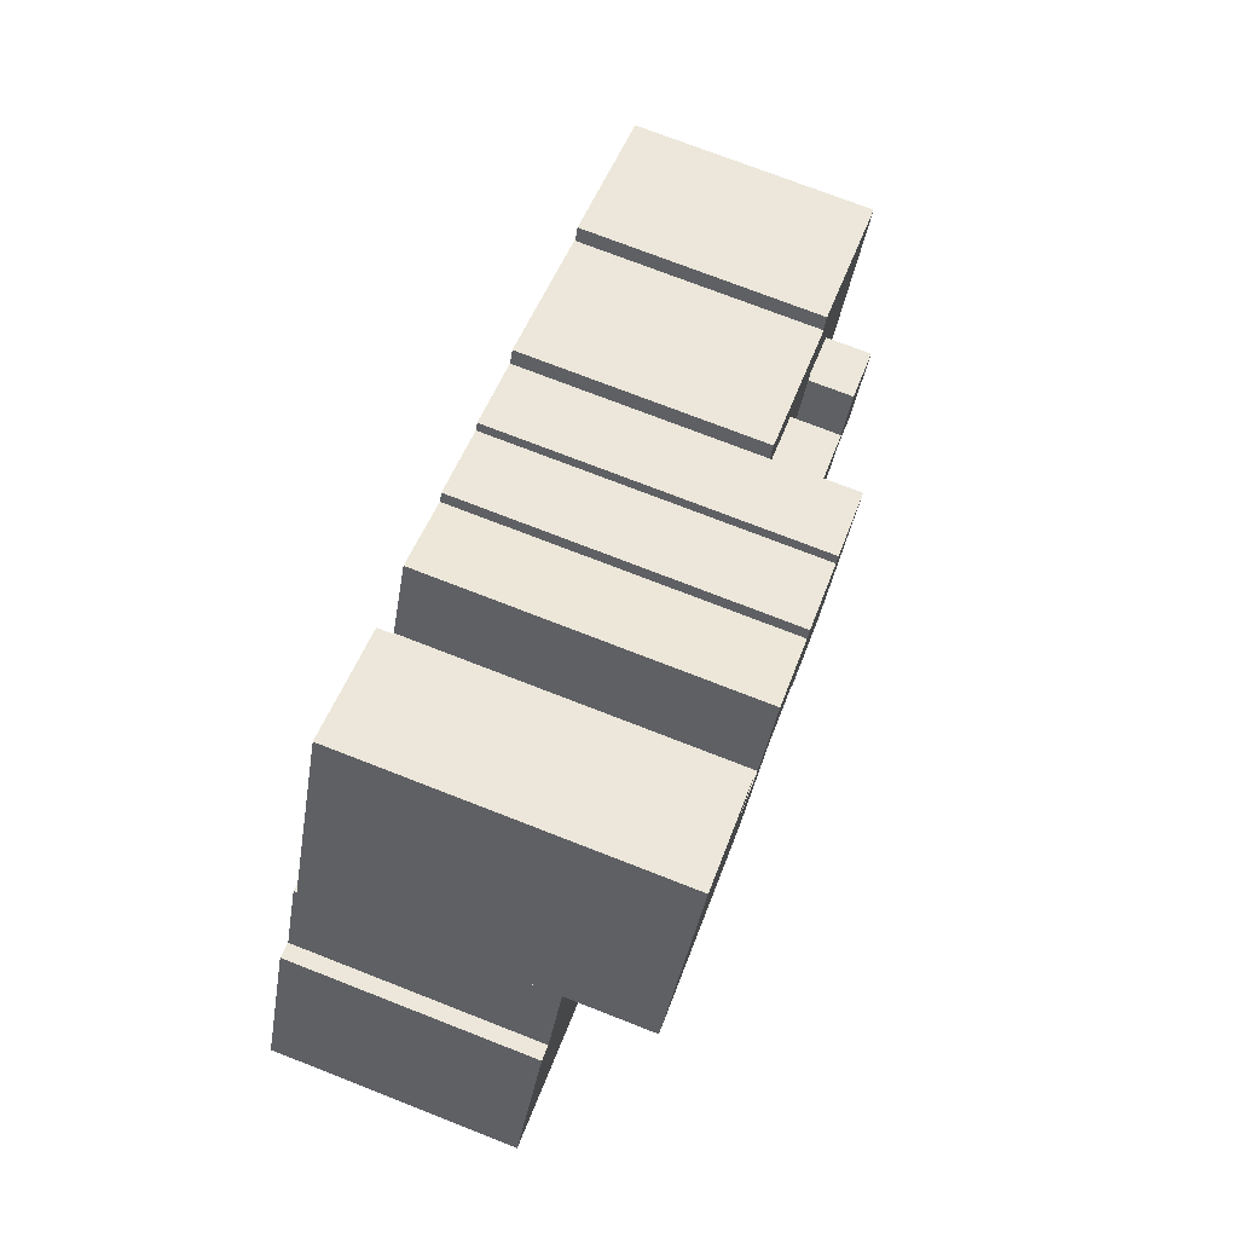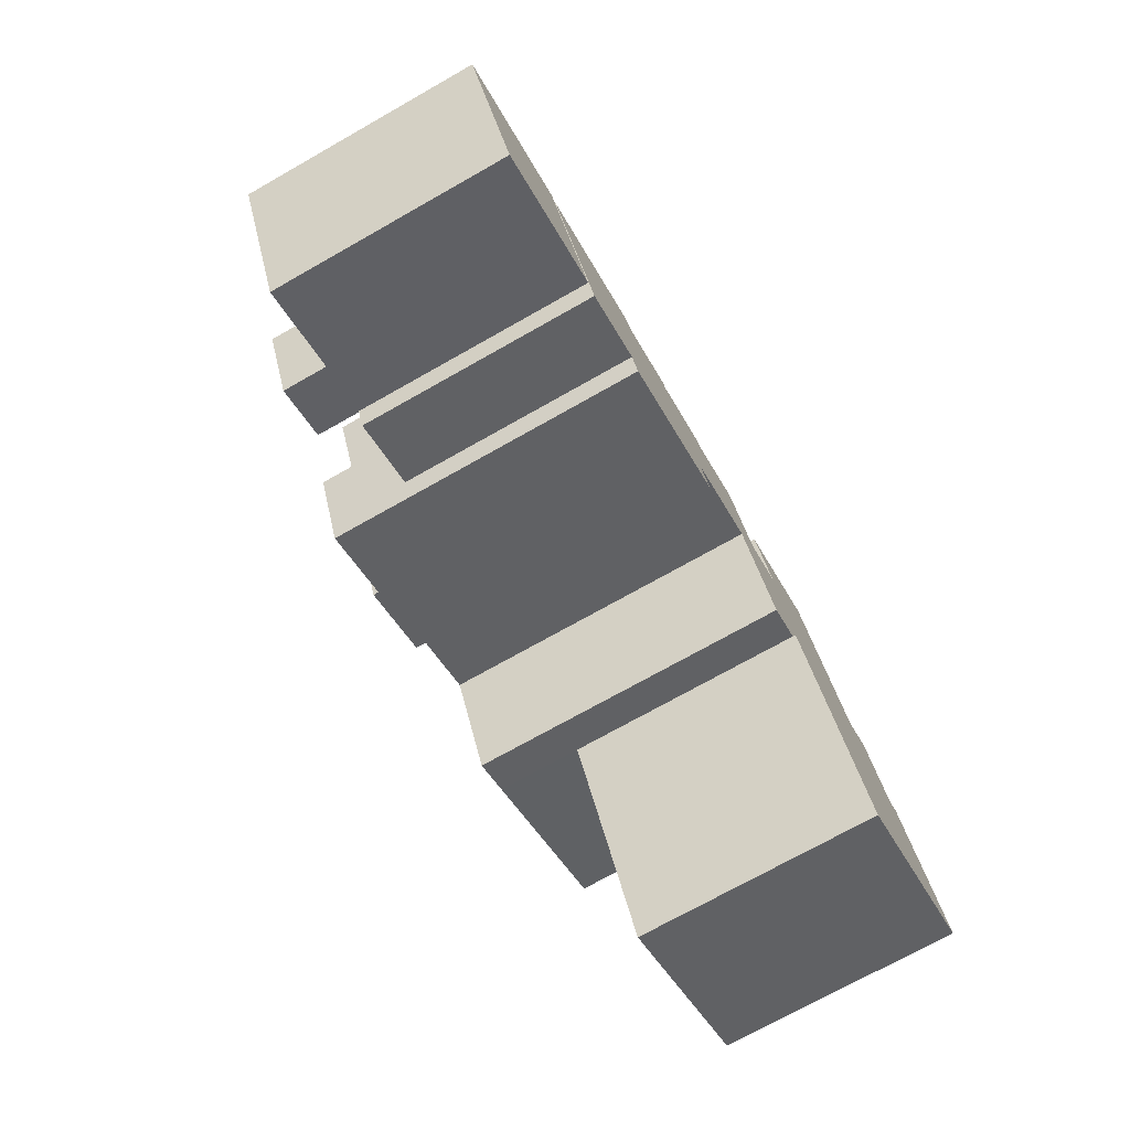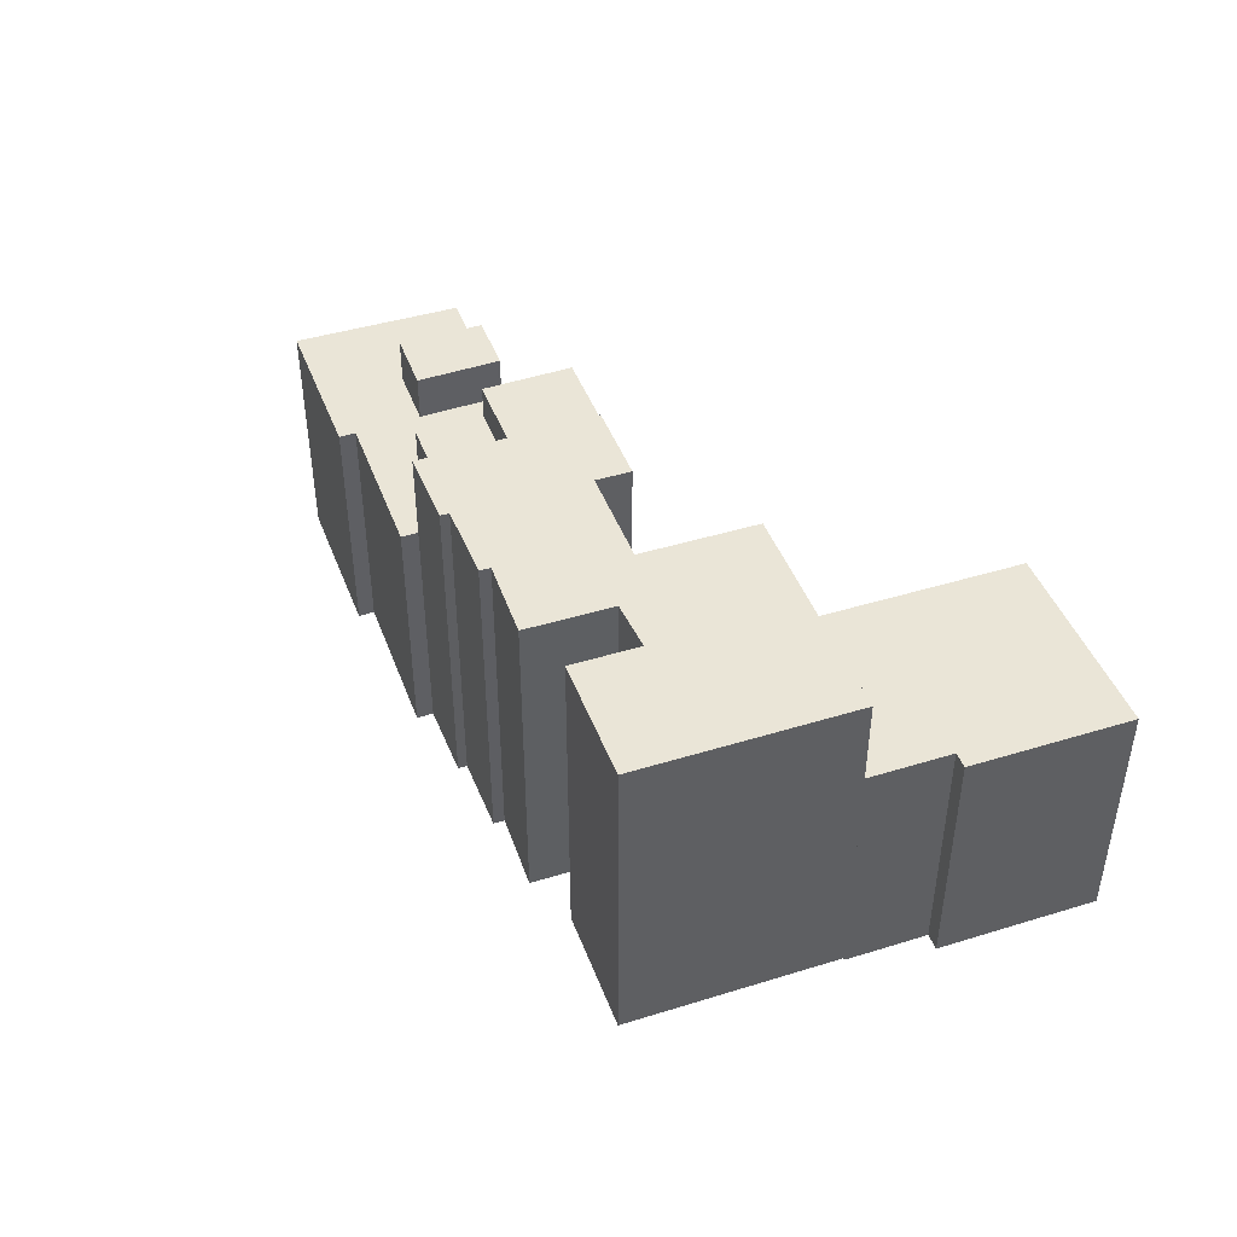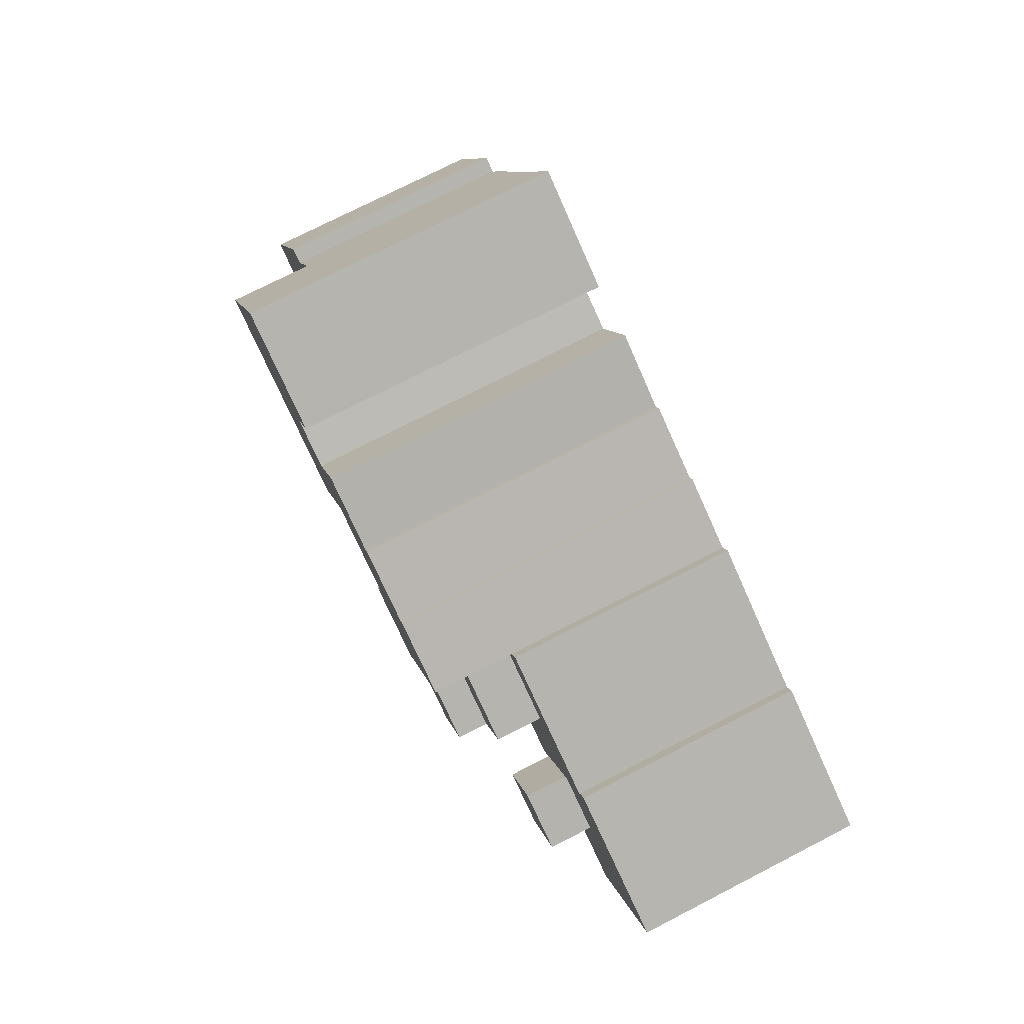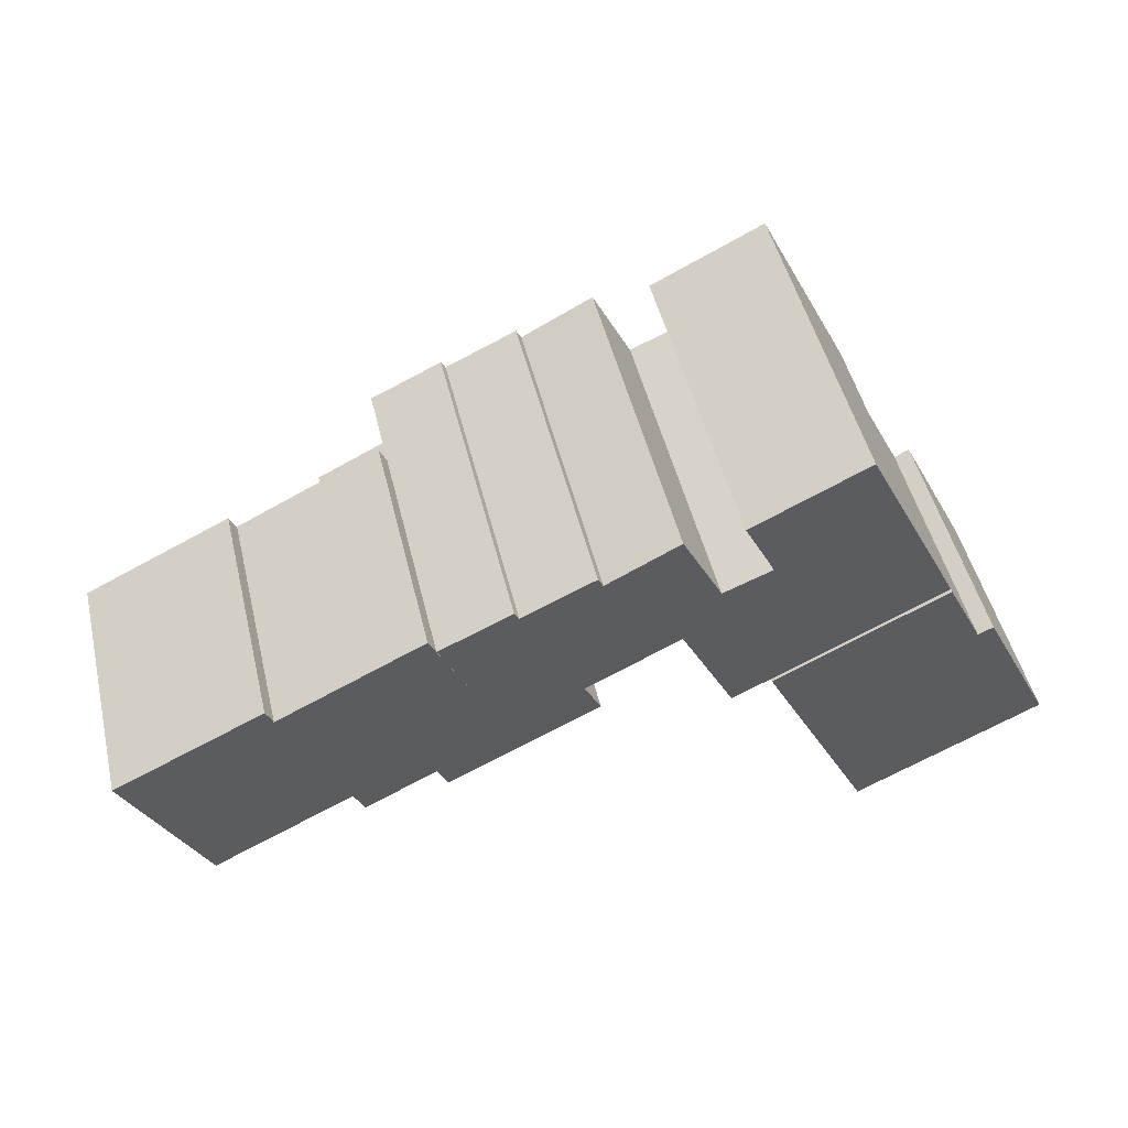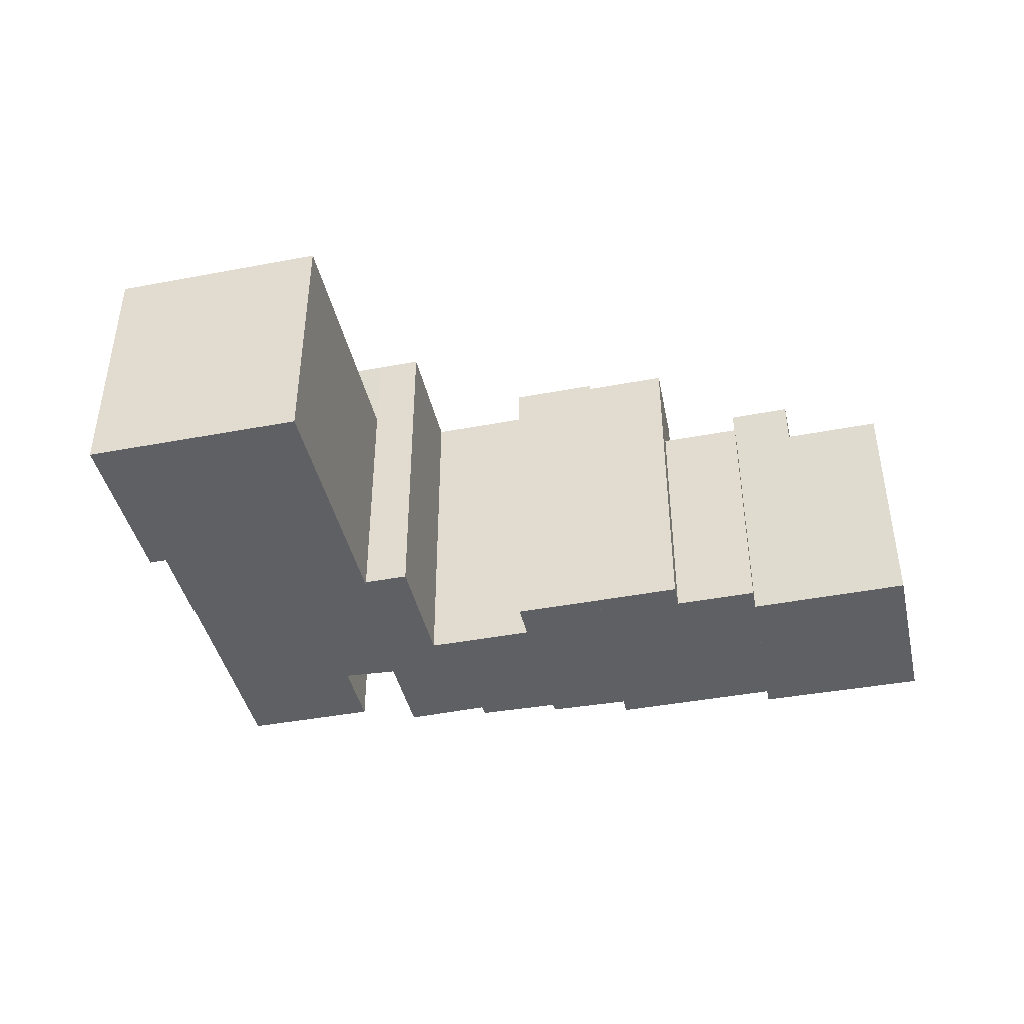
<metadata>
{"format":"obj","ext":"obj","renderer":"f3d","projection":"perspective","resolution":1024,"background":"white","views":[{"elev":75.4,"azim":111.2,"up":"+Z"},{"elev":-73.4,"azim":-60.6,"up":"+Z"},{"elev":44.1,"azim":43.7,"up":"+Y"},{"elev":75.7,"azim":-117.1,"up":"+Z"},{"elev":49.1,"azim":-13.5,"up":"+Z"},{"elev":-42.5,"azim":166.2,"up":"+Y"}]}
</metadata>
<code>
v  -39.26 15.17 1.379
v  -36.87 0.04 -3.377
v  -39.27 0.04 1.379
v  -34.48 0.04 -8.101
v  -36.87 15.17 -3.377
v  -34.48 15.17 -8.102
v  -25.67 18.02 -3.646
v  -29.09 15.17 -5.376
v  -29.09 18.02 -5.376
v  -25.67 0.04 -3.645
v  -29.1 0.04 -5.376
v  -30.05 0.04 5.859
v  -30.05 15.17 5.859
v  -27.89 15.17 1.164
v  -31.48 18.02 -0.6521
v  -31.48 15.17 -0.652
v  -27.89 18.02 1.164
v  13.03 -0.19 0.6958
v  10.69 15.17 5.397
v  10.69 -0.19 5.397
v  13.03 15.17 0.6953
v  13.97 -0.19 1.165
v  13.97 15.17 1.164
v  16.04 -0.19 -2.98
v  16.04 15.17 -2.98
v  18.24 -0.19 -7.39
v  18.24 15.17 -7.39
v  18.55 -0.19 -8.016
v  18.55 15.17 -8.016
v  6.903 15.17 -13.83
v  6.903 -0.19 -13.83
v  6.59 15.17 -13.2
v  6.59 -0.19 -13.2
v  4.71 15.17 -9.437
v  4.71 -0.19 -9.437
v  0.0003271 15.17 -0.0004853
v  0 -0.19 -1.163e-17
v  -29.64 15.22 4.911
v  -26.81 7.952e-17 -1.299
v  -29.64 -4.578e-07 4.911
v  -25.11 3.088e-16 -5.042
v  -26.81 15.22 -1.299
v  -25.11 15.22 -5.043
v  -17.7 18.27 3.245
v  -22.34 20.27 0.9329
v  -22.34 18.27 0.9329
v  -17.7 20.27 3.245
v  -19.96 20.27 -4.171
v  -15.33 1.138e-16 -1.858
v  -19.96 2.554e-16 -4.17
v  -15.33 20.27 -1.859
v  -19.48 15.22 7.074
v  -24.12 18.27 4.762
v  -24.12 15.22 4.762
v  -19.48 18.27 7.074
v  -20.6 1.712e-16 -2.796
v  -20.6 15.22 -2.797
v  -27.89 0.04 1.164
v  -15.65 -4.578e-07 10.57
v  -20.12 20.62 8.479
v  -20.12 -4.578e-07 8.479
v  -15.65 20.62 10.57
v  -15.37 -4.578e-07 10.07
v  -15.37 20.62 10.07
v  -10.88 -4.578e-07 12.17
v  -10.88 20.62 12.16
v  -10.56 -4.578e-07 11.55
v  -10.56 20.62 11.54
v  -6.074 -4.578e-07 13.9
v  -6.073 20.62 13.9
v  -3.597 -4.578e-07 8.965
v  -3.597 20.62 8.964
v  -0.5874 -4.578e-07 10.22
v  -0.5869 20.62 10.22
v  -2.5 20.62 14.07
v  -2.501 -4.578e-07 14.07
v  4.627 -4.578e-07 17.61
v  4.627 20.62 17.61
v  9.438 -4.578e-07 7.922
v  9.439 20.62 7.921
v  10.69 -4.578e-07 5.397
v  10.69 20.62 5.396
v  0.0004431 20.62 -0.0006574
v  4.045e-06 -4.578e-07 -6.001e-06
v  -2.398 20.62 -1.197
v  -2.398 -4.578e-07 -1.197
v  -5.727 20.62 5.477
v  -5.728 -4.578e-07 5.477
v  -11.57 20.62 2.562
v  -11.57 -4.578e-07 2.563
v  -10.56 -4.578e-07 0.5409
v  -10.56 20.62 0.5403
v  -15.35 20.62 -1.847
v  -15.35 -4.578e-07 -1.847
v  -22.34 15.22 0.933
v  -20.6 20.27 -2.797
v  -20.58 15.22 9.432
v  -20.58 -5.775e-16 9.432
v  -19.48 -4.332e-16 7.075
v  -17.7 -4.578e-07 3.246
v  -25.21 15.22 7.119
v  -25.21 -4.36e-16 7.12
g defaultobject
f 1 2 3
f 2 1 4
f 4 1 5
f 4 5 6
f 7 8 9
f 8 7 10
f 8 10 11
f 8 11 4
f 4 6 8
f 12 1 3
f 1 12 13
f 14 15 16
f 15 14 17
f 15 8 16
f 8 15 9
f 18 19 20
f 19 18 21
f 22 21 18
f 21 22 23
f 24 23 22
f 23 24 25
f 26 25 24
f 25 26 27
f 28 27 26
f 27 28 29
f 30 28 31
f 28 30 29
f 32 31 33
f 31 32 30
f 34 33 35
f 33 34 32
f 36 35 37
f 35 36 34
f 38 39 40
f 39 38 41
f 41 38 42
f 41 42 43
f 44 45 46
f 45 44 47
f 48 49 50
f 49 48 51
f 52 53 54
f 53 52 55
f 43 56 41
f 56 43 57
f 12 14 13
f 14 7 17
f 7 14 10
f 10 14 12
f 10 12 58
f 20 36 37
f 36 20 19
f 59 60 61
f 60 59 62
f 63 62 59
f 62 63 64
f 65 64 63
f 64 65 66
f 67 66 65
f 66 67 68
f 69 68 67
f 68 69 70
f 71 70 69
f 70 71 72
f 73 72 71
f 72 73 74
f 75 73 76
f 73 75 74
f 77 75 76
f 75 77 78
f 79 78 77
f 78 79 80
f 81 80 79
f 80 81 82
f 83 81 84
f 81 83 82
f 85 84 86
f 84 85 83
f 87 86 88
f 86 87 85
f 89 88 90
f 88 89 87
f 91 89 90
f 89 91 92
f 93 91 94
f 91 93 92
f 60 94 61
f 94 60 93
f 53 95 54
f 95 53 57
f 57 50 56
f 50 57 48
f 48 57 46
f 46 57 53
f 48 46 96
f 96 46 45
f 47 49 51
f 49 47 44
f 49 44 55
f 49 55 52
f 49 52 97
f 49 97 98
f 49 98 99
f 49 99 100
f 40 101 38
f 101 40 97
f 97 40 102
f 97 102 98
f 39 102 40
f 102 39 98
f 98 39 99
f 99 39 41
f 99 41 100
f 100 41 56
f 100 56 49
f 49 56 50
f 11 2 4
f 2 11 3
f 3 11 12
f 12 11 58
f 58 11 10
f 37 18 20
f 18 37 24
f 24 37 26
f 26 37 28
f 28 37 33
f 28 33 31
f 33 37 35
f 24 22 18
f 94 59 61
f 59 94 63
f 63 94 65
f 65 94 67
f 67 94 69
f 69 94 90
f 90 94 91
f 90 71 69
f 71 90 88
f 71 88 73
f 73 88 86
f 73 77 76
f 77 73 79
f 79 73 86
f 79 86 84
f 79 84 81
f 52 101 97
f 101 52 54
f 101 54 38
f 38 54 95
f 38 95 57
f 38 57 43
f 38 43 42
f 51 45 47
f 45 51 96
f 96 51 48
f 44 53 55
f 53 44 46
f 13 5 1
f 5 13 6
f 6 13 16
f 16 13 14
f 8 6 16
f 7 15 17
f 15 7 9
f 19 34 36
f 34 19 21
f 34 21 23
f 34 23 25
f 34 25 32
f 32 25 27
f 32 27 30
f 30 27 29
f 78 74 75
f 74 78 83
f 83 78 82
f 82 78 80
f 66 89 64
f 89 66 68
f 89 68 87
f 87 68 70
f 87 70 72
f 87 72 85
f 85 72 74
f 85 74 83
f 62 93 60
f 93 62 92
f 92 62 64
f 92 64 89

</code>
